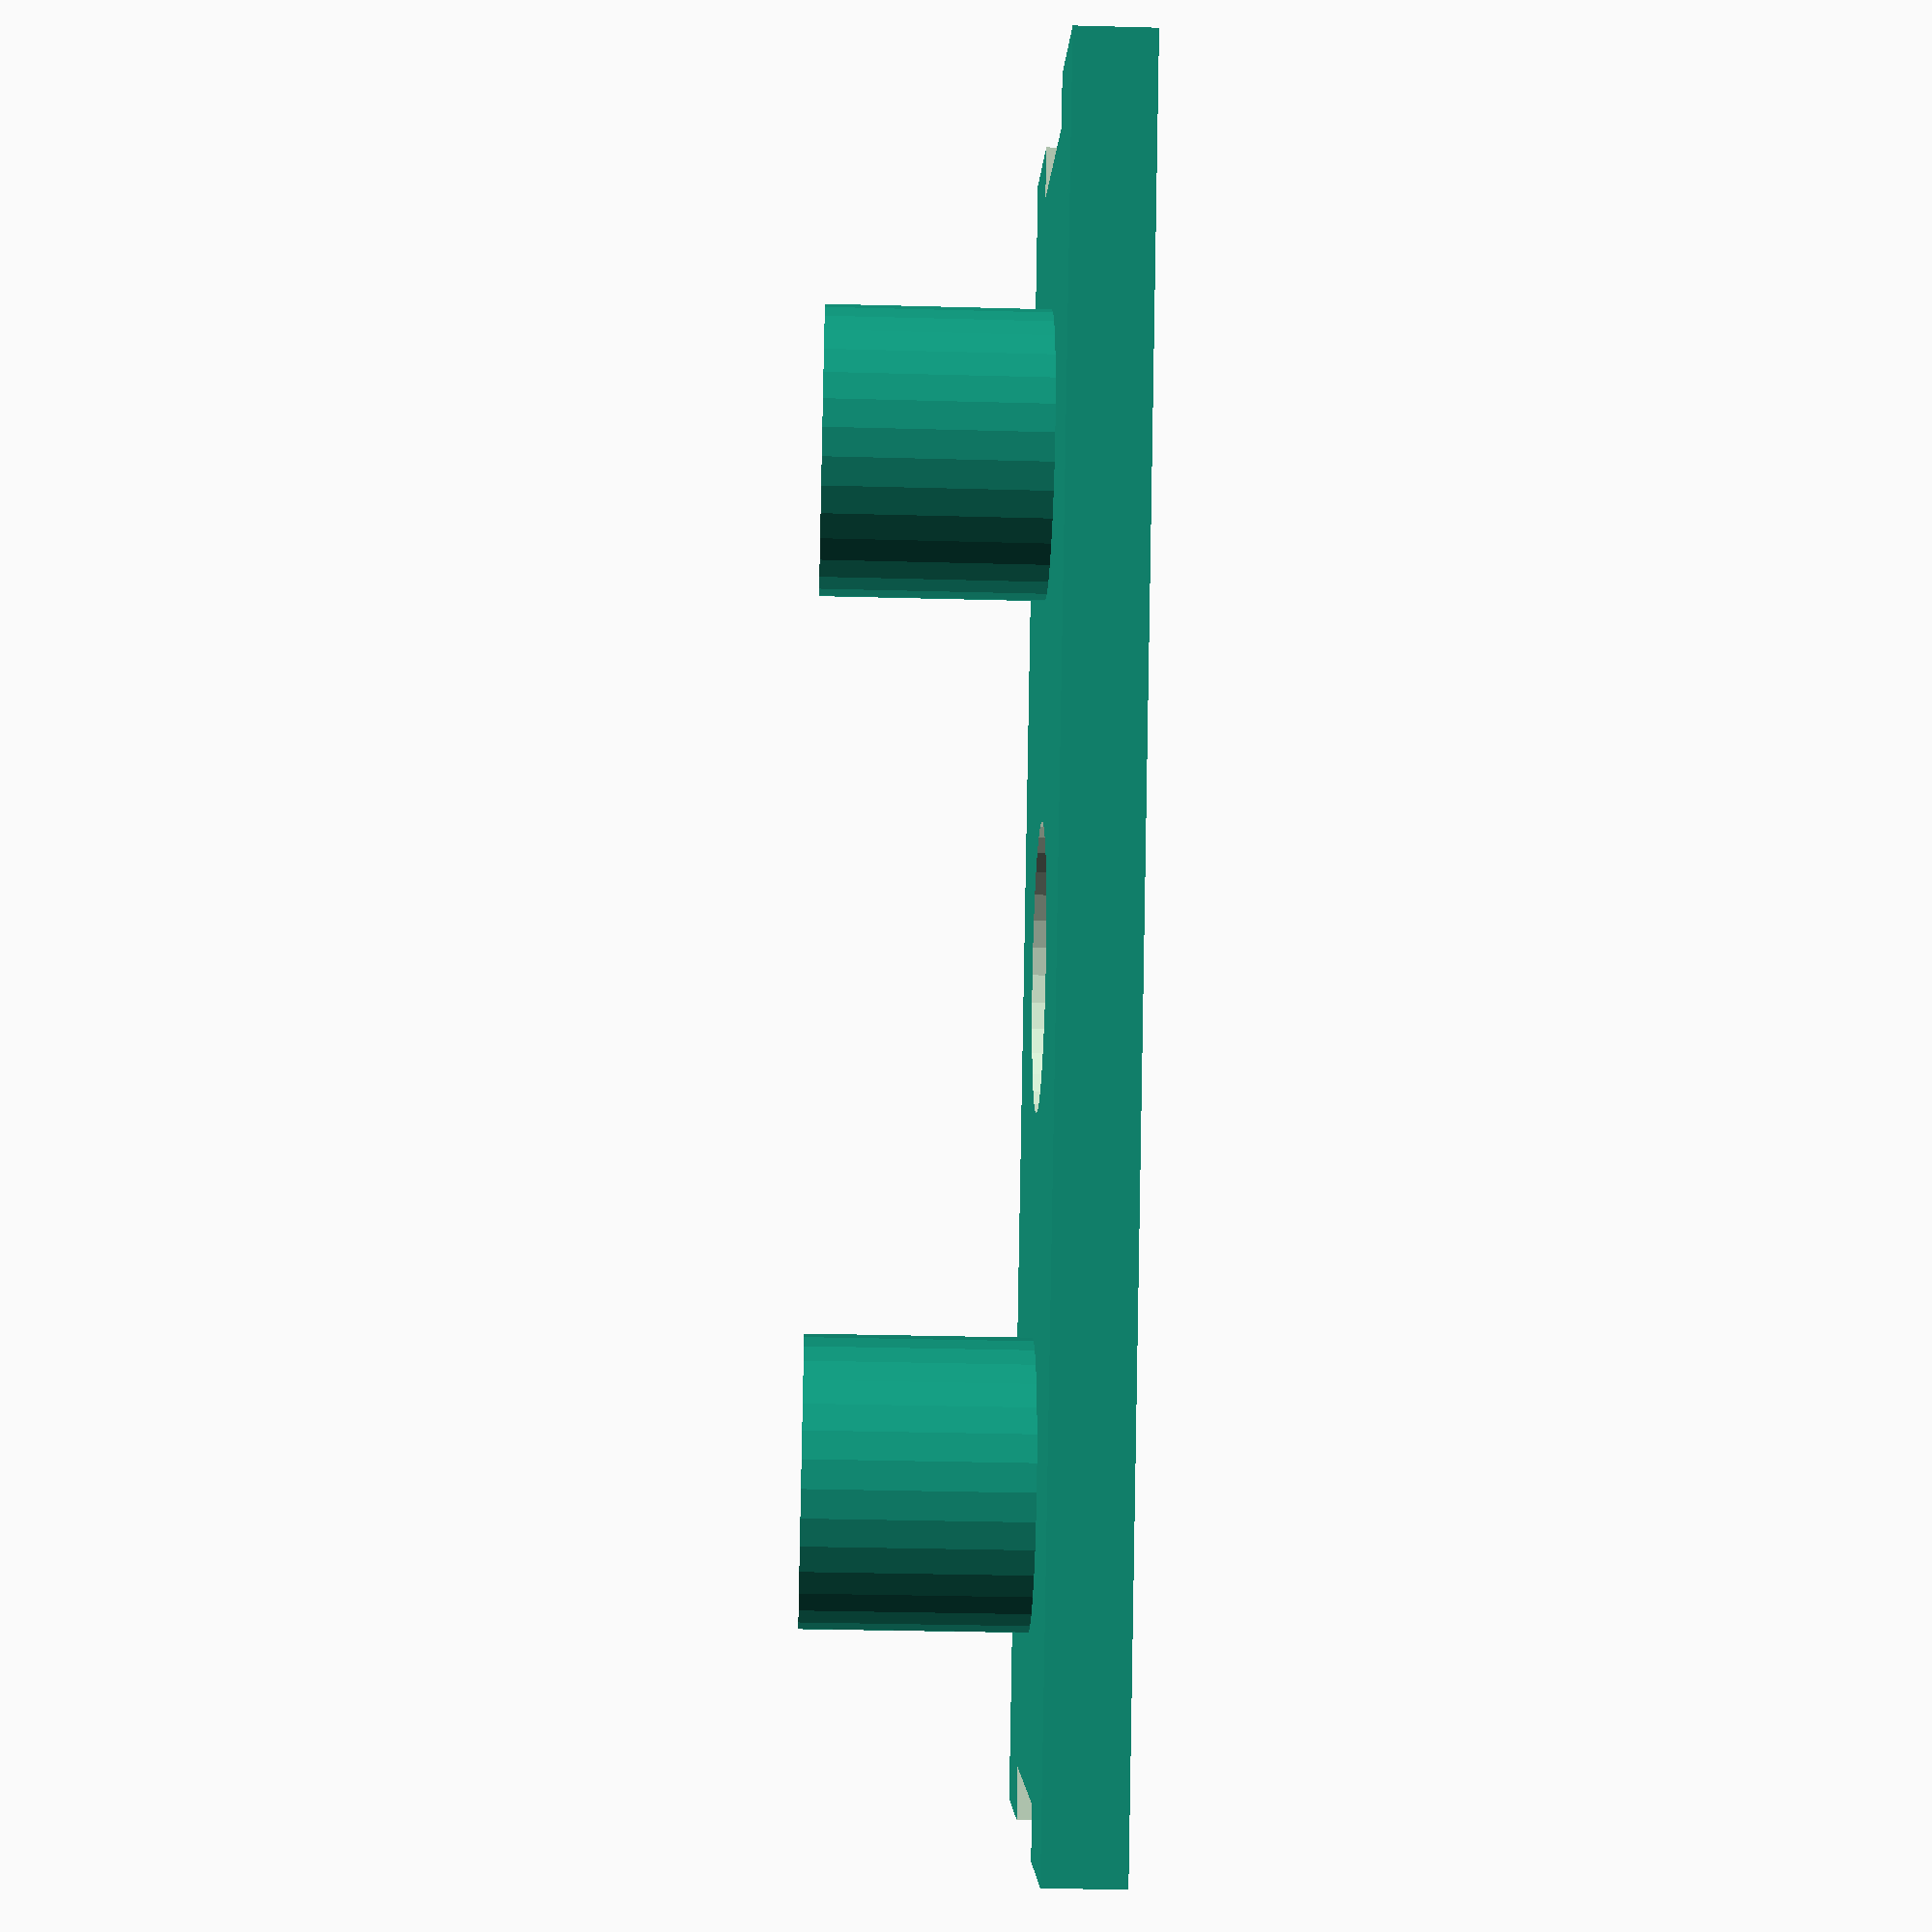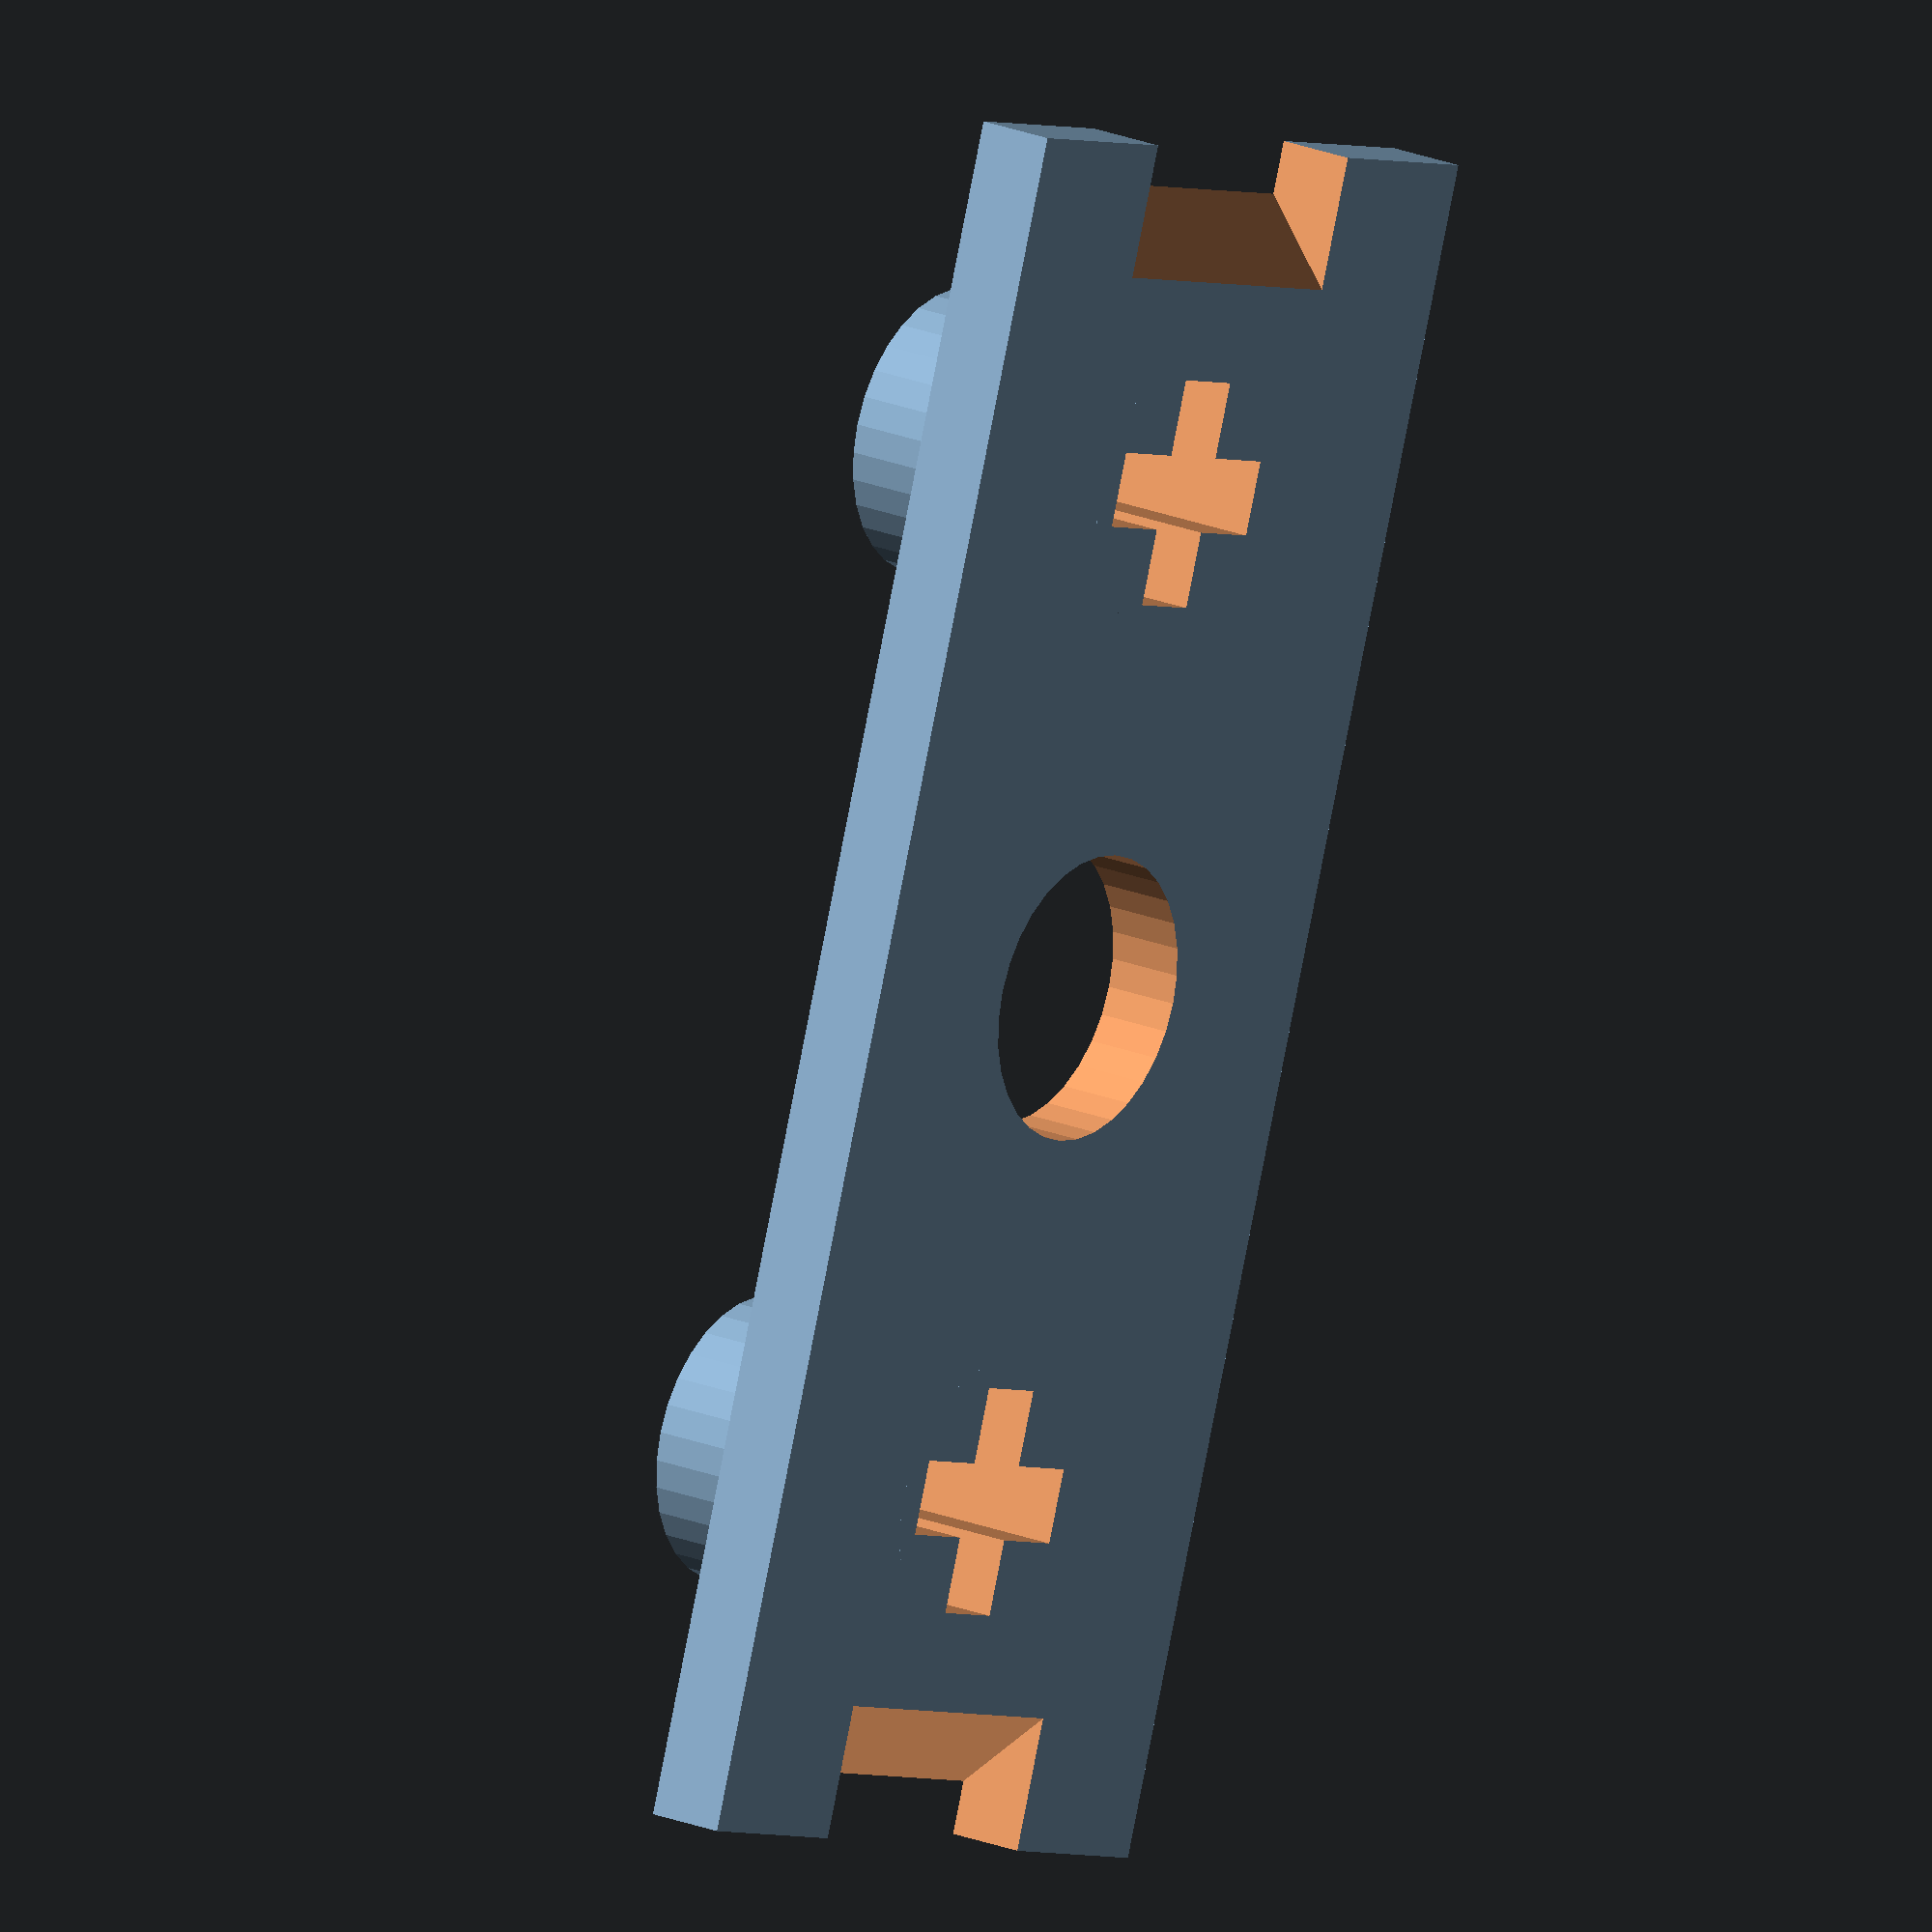
<openscad>
$e = $preview ? 0.1 : 0; $2e = 2*$e;
$fn = $preview ? 32 : 100;

U = 19.05;



2u_adapter();



module 2u_adapter(stem_h = 5.7, id = 5.4){
	difference(){
		union(){
			base();
			translate([-U/2,0,0]) cylinder(d=5.4,h=stem_h);
			translate([+U/2,0,0]) cylinder(d=5.4,h=stem_h);
		}
		translate([0,0,-$e]) cylinder(d=id, h=stem_h+$2e);
		translate([-U/2,0,0]) stem_pocket(stem_h);
		translate([+U/2,0,0]) stem_pocket(stem_h);
	}

	module base(){
		w = 32;
		h = 13;
		difference(){
			translate([-w/2, -h/2, 0]) cube([w,h,1.5]);
			for(s = [-1,+1]) scale([s,1,1]) 
				translate([w/2-3.5, -3, -1]) rotate([0,45,0])
					cube([2,6,5]);
		}
	}

	module stem_pocket(depth, extra=0.05){
		w = 4.20 + extra;
		h = 1.35 + extra;
		translate([-w/2,-h/2, -$e]) cube([w,h,depth+$2e]);
		translate([-h/2,-w/2, -$e]) cube([h,w,depth+$2e]);
	}
}

</openscad>
<views>
elev=33.3 azim=120.2 roll=87.9 proj=p view=solid
elev=340.2 azim=251.9 roll=127.9 proj=o view=solid
</views>
